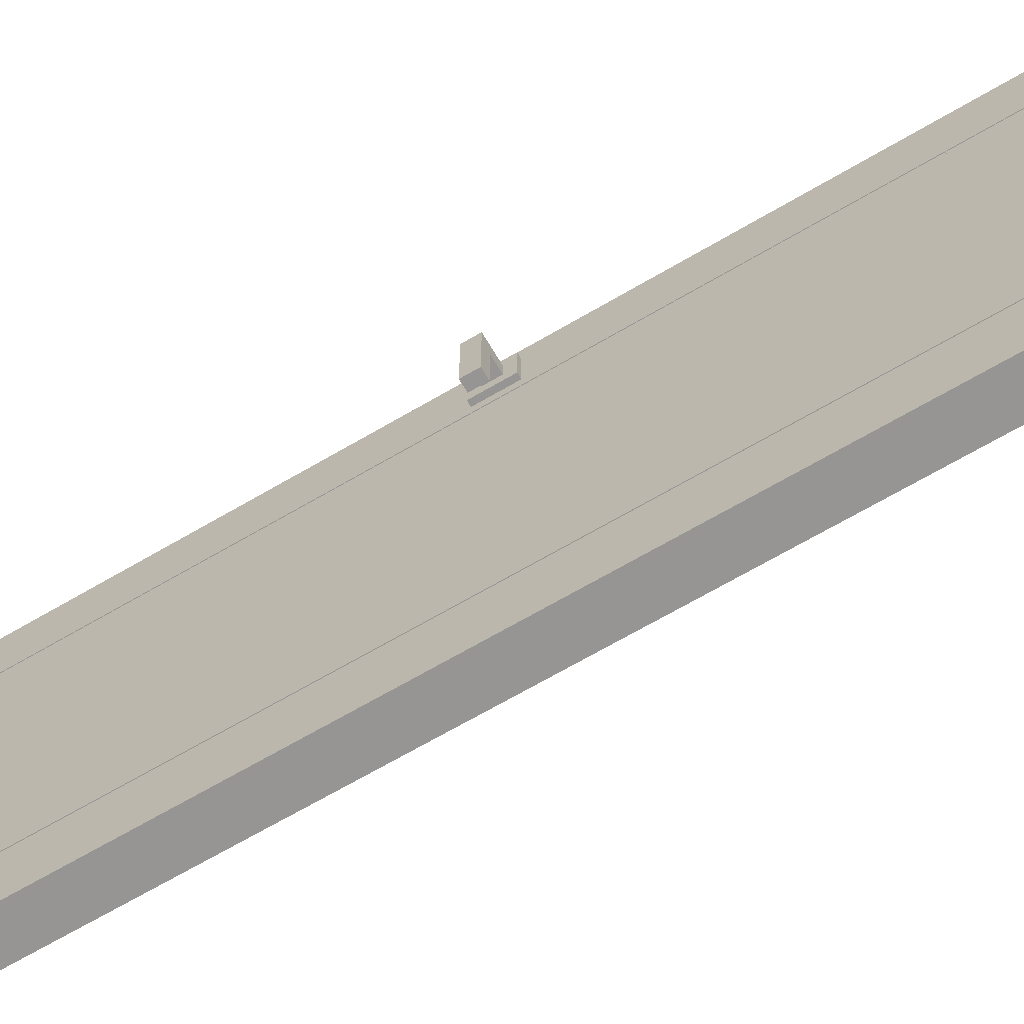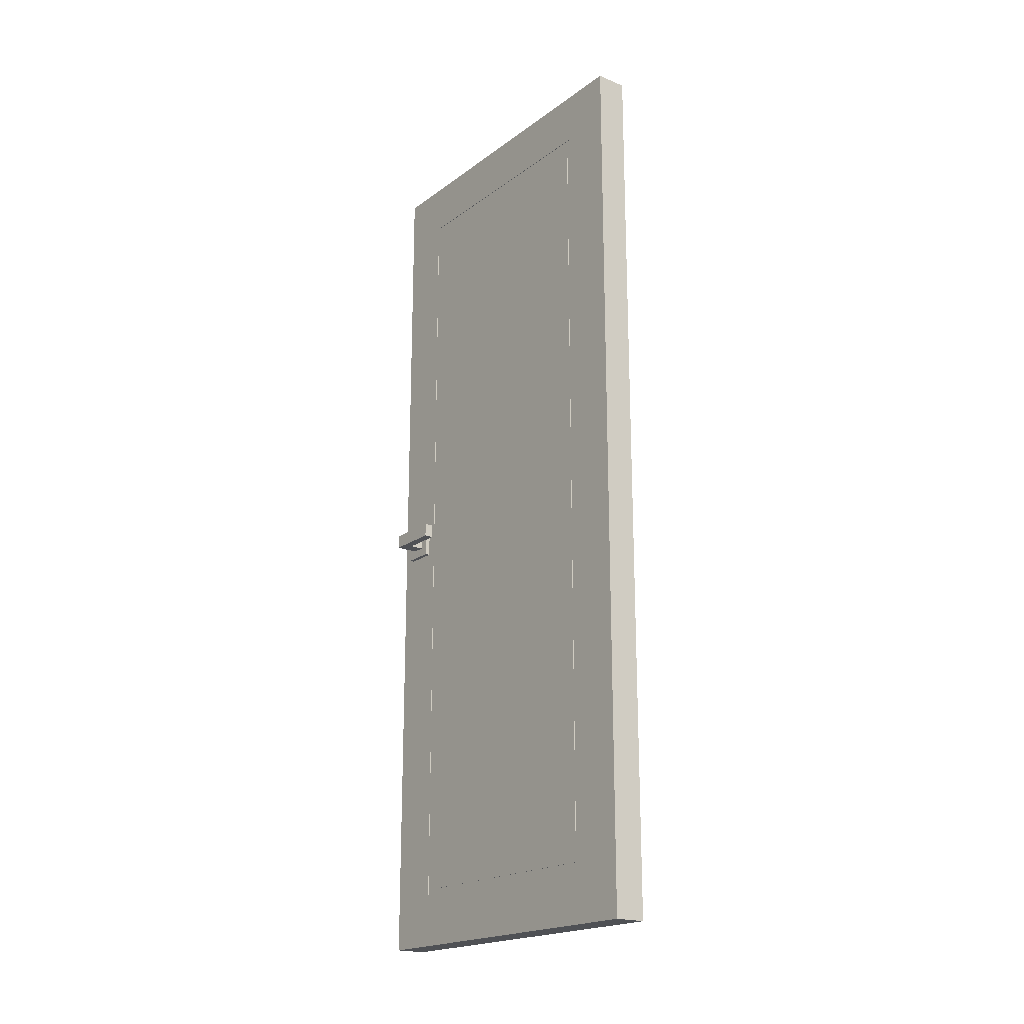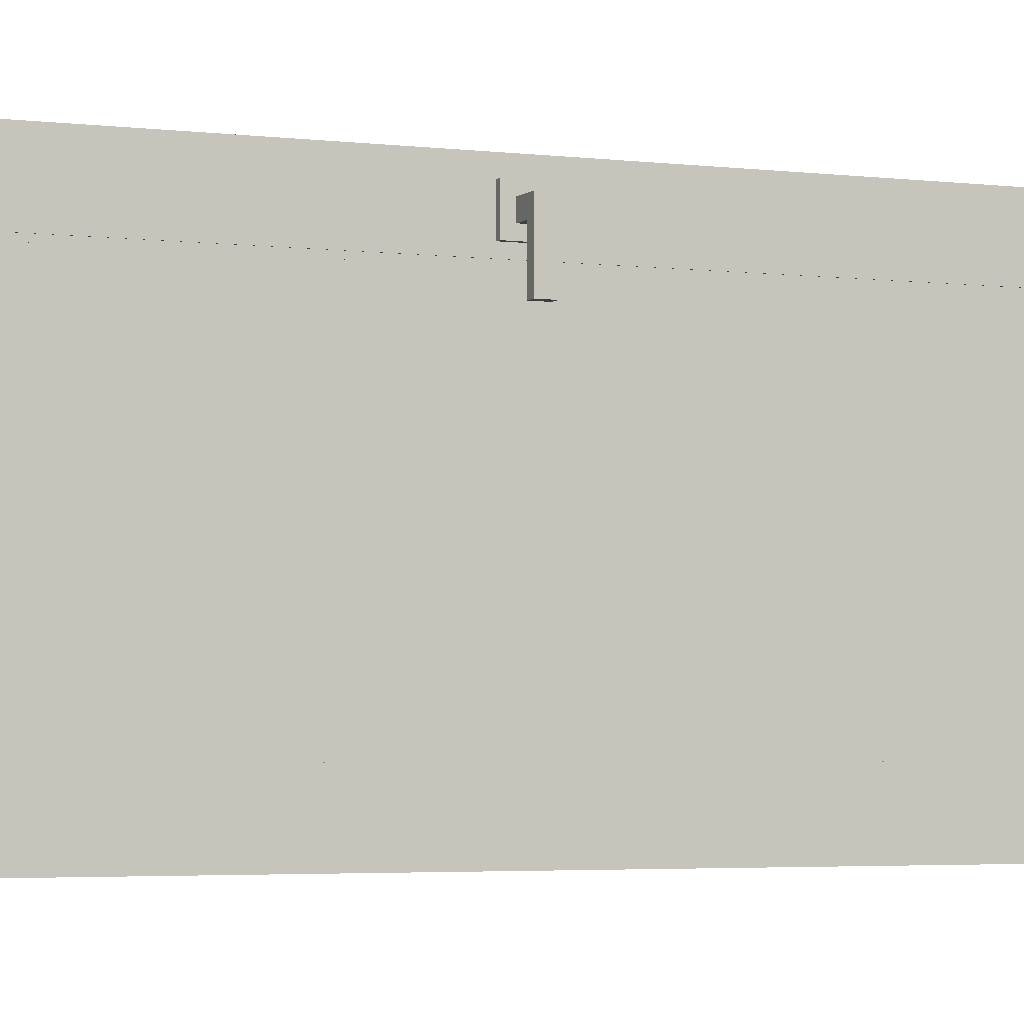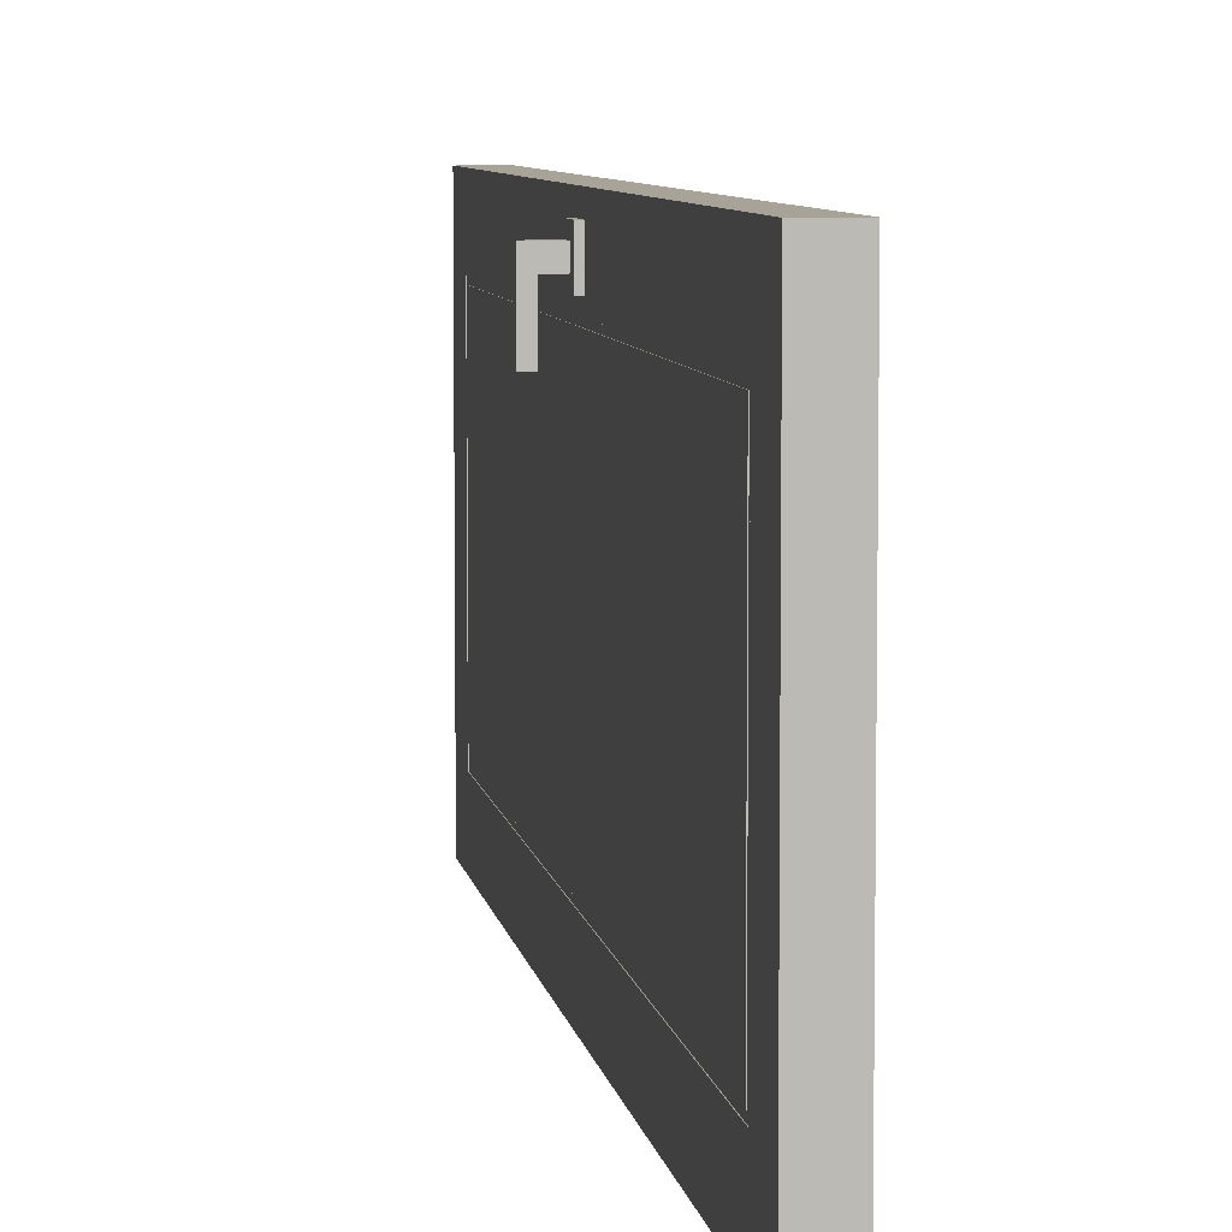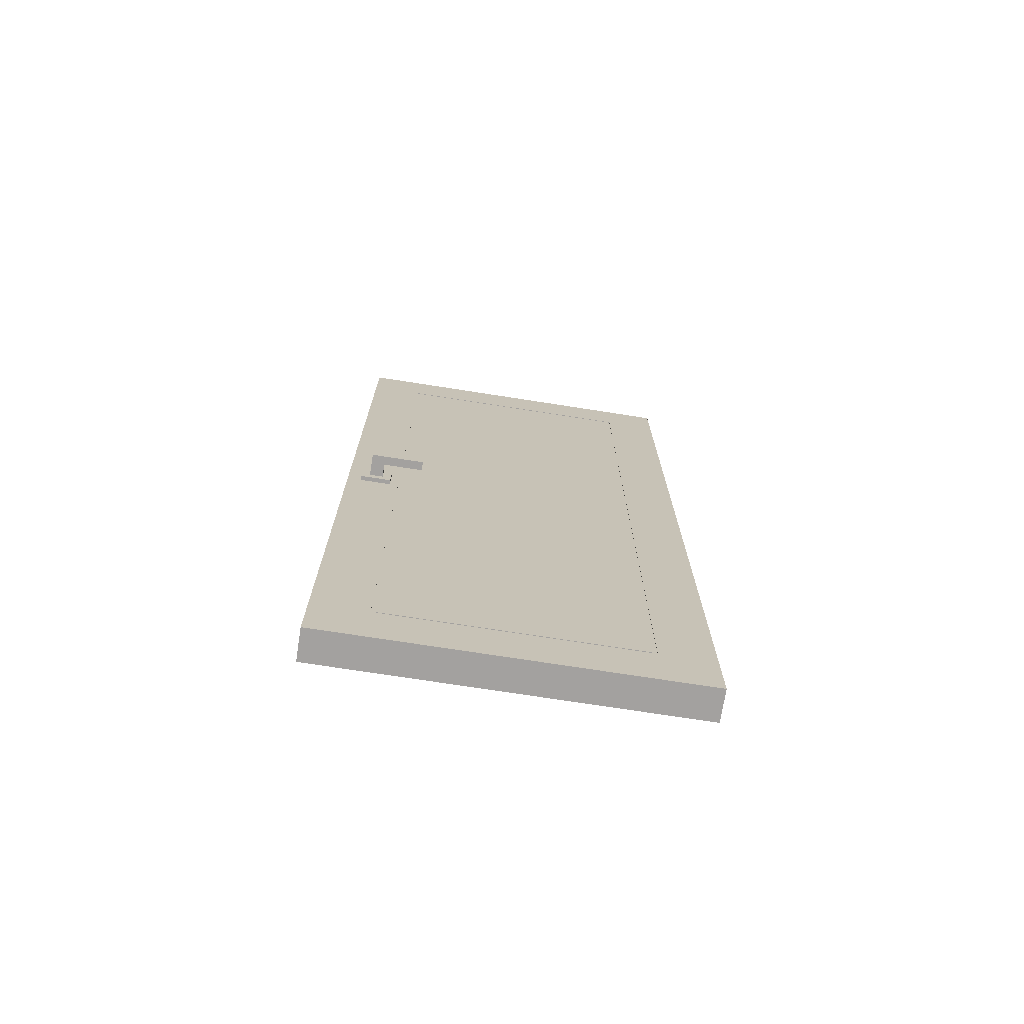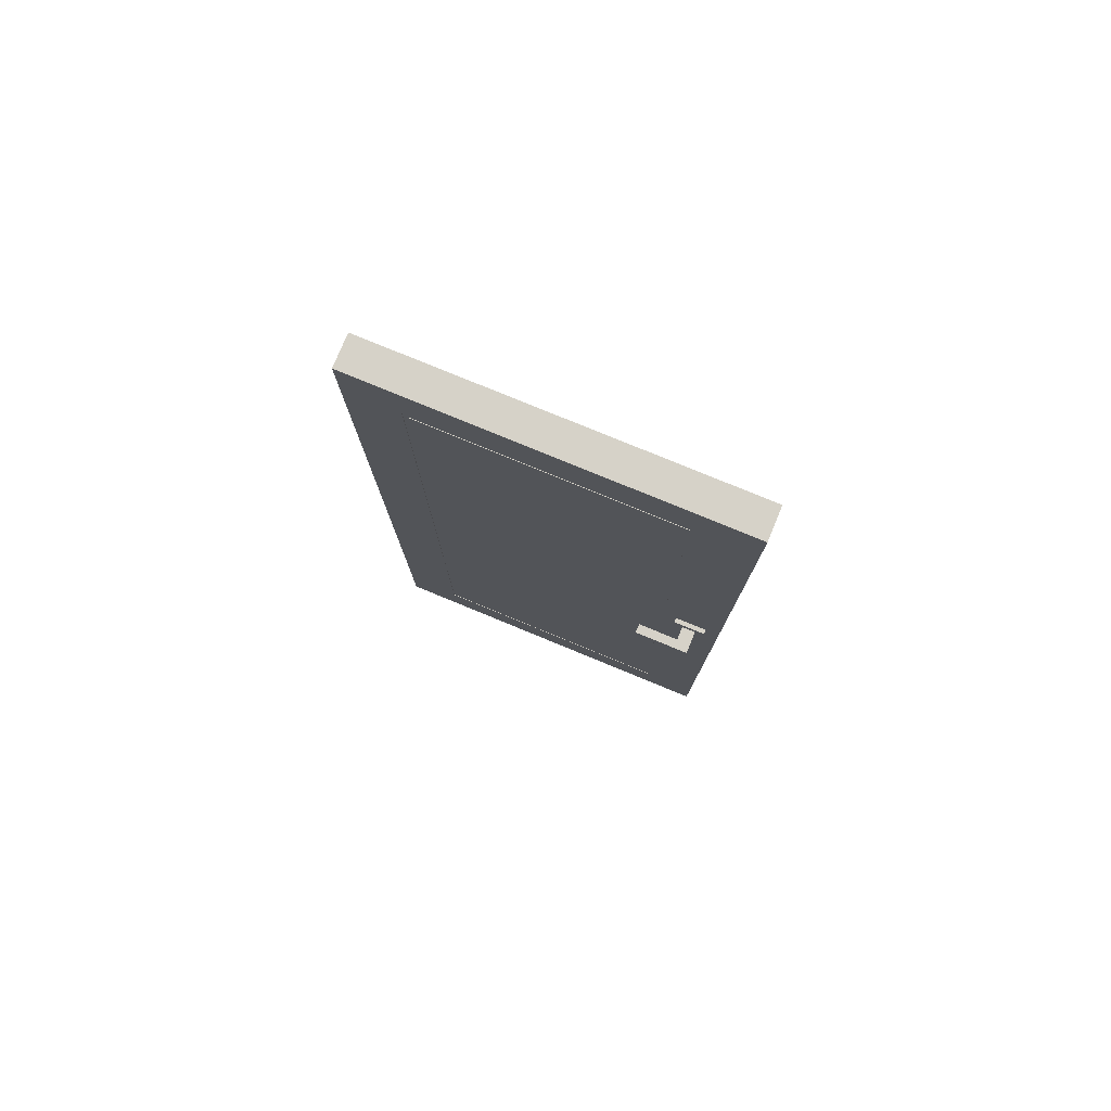
<metadata>
{"format":"obj","ext":"obj","renderer":"f3d","projection":"perspective","resolution":1024,"background":"white","views":[{"elev":-67.5,"azim":120.5,"up":"+Z"},{"elev":-19.8,"azim":142.9,"up":"+Y"},{"elev":-3.6,"azim":-112.8,"up":"+Z"},{"elev":6.8,"azim":-8.7,"up":"+Z"},{"elev":-72.3,"azim":81.1,"up":"+Y"},{"elev":78.3,"azim":-67.6,"up":"+Y"}]}
</metadata>
<code>
o Cube
v -0.03498 2 -0.4999
v -0.03498 0 -0.4999
v -0.03498 2 0.2999
v -0.03498 0 0.2999
v 0.04493 1.034 0.1995
v 0.04493 0.9638 0.1995
v 0.04493 1.034 0.2695
v 0.04493 0.9638 0.2695
v 0.03492 1.034 0.1995
v 0.03492 0.9638 0.1995
v 0.03492 1.034 0.2695
v 0.03492 0.9638 0.2695
v 0.04493 1.014 0.2495
v 0.04493 1.014 0.2195
v 0.04493 0.9837 0.2195
v 0.04493 0.9837 0.2495
v 0.09495 1.014 0.2495
v 0.09495 1.014 0.2195
v 0.09495 0.9837 0.2195
v 0.09495 0.9837 0.2495
v 0.07493 1.014 0.2495
v 0.07493 0.9837 0.2495
v 0.07493 0.9837 0.2195
v 0.07493 1.014 0.2195
v 0.09495 1.014 0.1295
v 0.09495 0.9837 0.1295
v 0.07493 0.9837 0.1295
v 0.07493 1.014 0.1295
v -0.03498 1.88 -0.3798
v -0.03498 1.88 0.18
v -0.03498 0.1205 0.18
v -0.03498 0.1205 -0.3798
v 0.03498 2 -0.4999
v 0.03498 0 -0.4999
v 0.03498 2 0.2999
v 0.03498 0 0.2999
v -0.04493 1.034 0.1995
v -0.04493 0.9638 0.1995
v -0.04493 1.034 0.2695
v -0.04493 0.9638 0.2695
v -0.03492 1.034 0.1995
v -0.03492 0.9638 0.1995
v -0.03492 1.034 0.2695
v -0.03492 0.9638 0.2695
v -0.04493 1.014 0.2495
v -0.04493 1.014 0.2195
v -0.04493 0.9837 0.2195
v -0.04493 0.9837 0.2495
v -0.09495 1.014 0.2495
v -0.09495 1.014 0.2195
v -0.09495 0.9837 0.2195
v -0.09495 0.9837 0.2495
v -0.07493 1.014 0.2495
v -0.07493 0.9837 0.2495
v -0.07493 0.9837 0.2195
v -0.07493 1.014 0.2195
v -0.09495 1.014 0.1295
v -0.09495 0.9837 0.1295
v -0.07493 0.9837 0.1295
v -0.07493 1.014 0.1295
v 0.03498 0.1183 -0.3796
v 0.03498 0.1183 0.1799
v 0.03498 1.882 0.1799
v 0.03498 1.882 -0.3796
v 0.03498 0.1292 -0.3699
v 0.03498 0.1292 0.1701
v 0.03498 1.871 0.1701
v 0.03498 1.871 -0.3699
v 0.03397 0.1183 -0.3796
v 0.03397 0.1183 0.1799
v 0.03397 1.882 0.1799
v 0.03397 1.882 -0.3796
v 0.03397 0.1292 -0.3699
v 0.03397 0.1292 0.1701
v 0.03397 1.871 0.1701
v 0.03397 1.871 -0.3699
v -0.03498 0.1312 -0.3698
v -0.03498 0.1312 0.1699
v -0.03498 1.869 0.1699
v -0.03498 1.869 -0.3698
v -0.03398 0.1205 -0.3798
v -0.03398 0.1205 0.18
v -0.03398 1.88 0.18
v -0.03398 1.88 -0.3798
v -0.03398 0.1312 -0.3698
v -0.03398 0.1312 0.1699
v -0.03398 1.869 0.1699
v -0.03398 1.869 -0.3698
f 62 61 69 70
f 64 63 71 72
f 79 78 86 87
f 30 29 84 83
f 32 31 82 81
f 31 30 83 82
f 77 80 88 85
f 78 77 85 86
f 8 7 13 16
f 7 8 12 11
f 11 12 10 9
f 9 10 6 5
f 7 11 9 5
f 12 8 6 10
f 22 21 17 20
f 5 6 15 14
f 6 8 16 15
f 7 5 14 13
f 18 19 20 17
f 18 24 28 25
f 23 22 20 19
f 21 24 18 17
f 13 14 24 21
f 15 16 22 23
f 14 15 23 24
f 16 13 21 22
f 28 27 26 25
f 24 23 27 28
f 19 18 25 26
f 23 19 26 27
f 40 48 45 39
f 39 43 44 40
f 43 41 42 44
f 41 37 38 42
f 39 37 41 43
f 44 42 38 40
f 54 52 49 53
f 37 46 47 38
f 38 47 48 40
f 39 45 46 37
f 50 49 52 51
f 50 57 60 56
f 55 51 52 54
f 53 49 50 56
f 45 53 56 46
f 47 55 54 48
f 46 56 55 47
f 48 54 53 45
f 60 57 58 59
f 56 60 59 55
f 51 58 57 50
f 55 59 58 51
f 1 2 32 29
f 4 2 34 36
f 2 1 33 34
f 36 34 61 62
f 3 4 36 35
f 1 3 35 33
f 80 79 87 88
f 61 64 72 69
f 33 35 63 64
f 34 33 64 61
f 35 36 62 63
f 66 65 68 67
f 65 66 74 73
f 68 65 73 76
f 63 62 70 71
f 71 70 74 75
f 69 72 76 73
f 70 69 73 74
f 72 71 75 76
f 67 68 76 75
f 66 67 75 74
f 2 4 31 32
f 3 1 29 30
f 4 3 30 31
f 78 79 80 77
f 29 32 81 84
f 83 84 88 87
f 84 81 85 88
f 81 82 86 85
f 82 83 87 86

</code>
